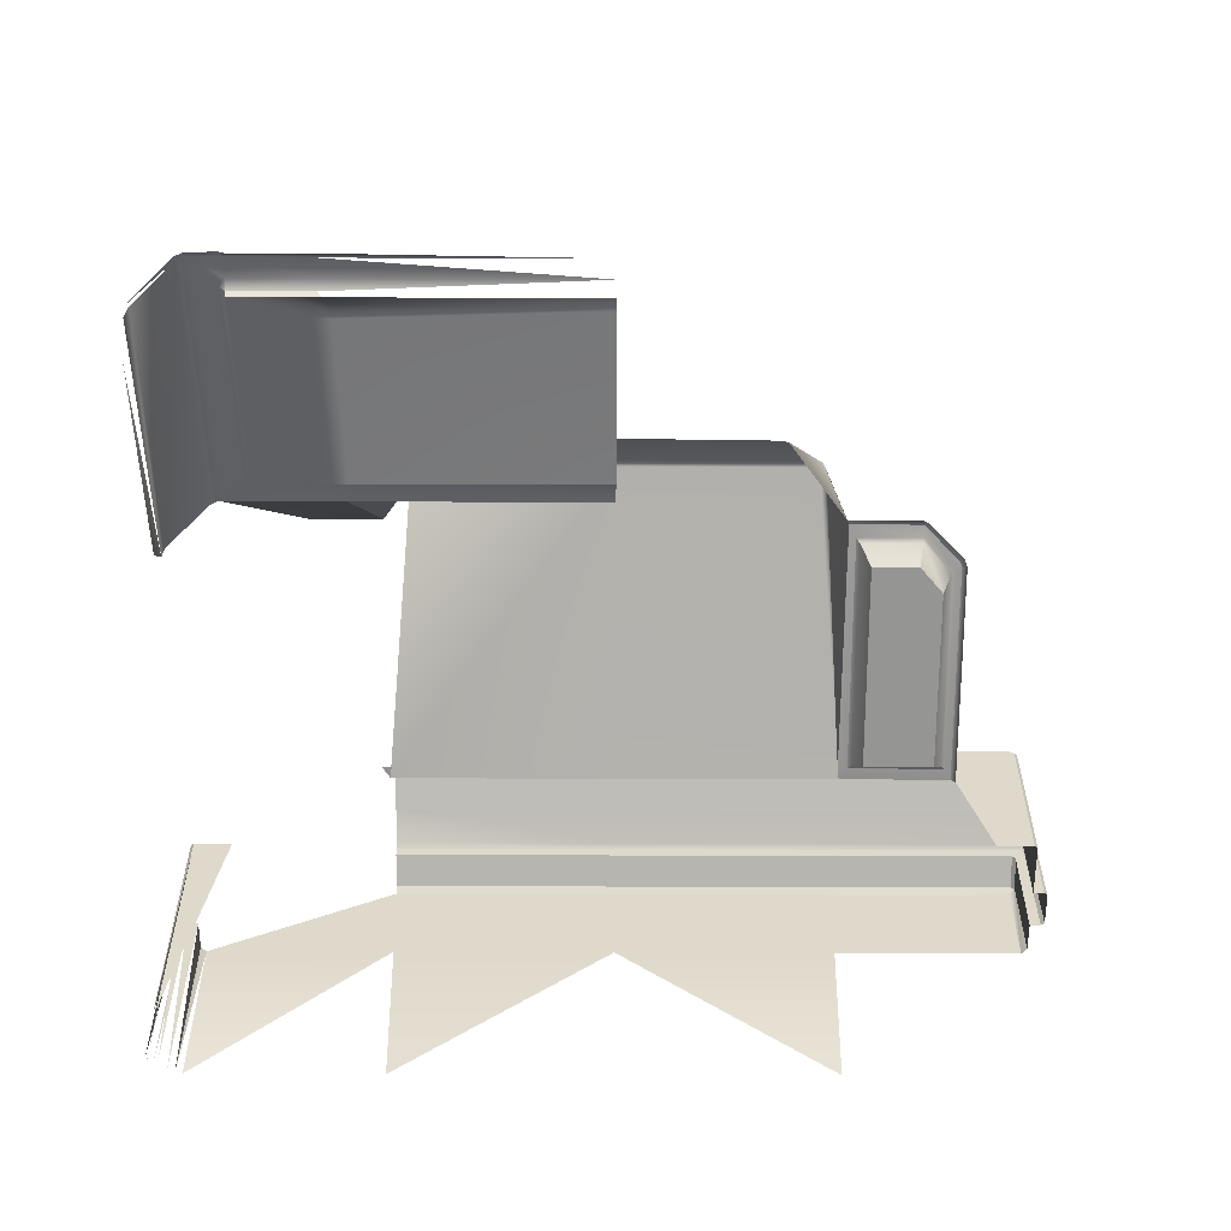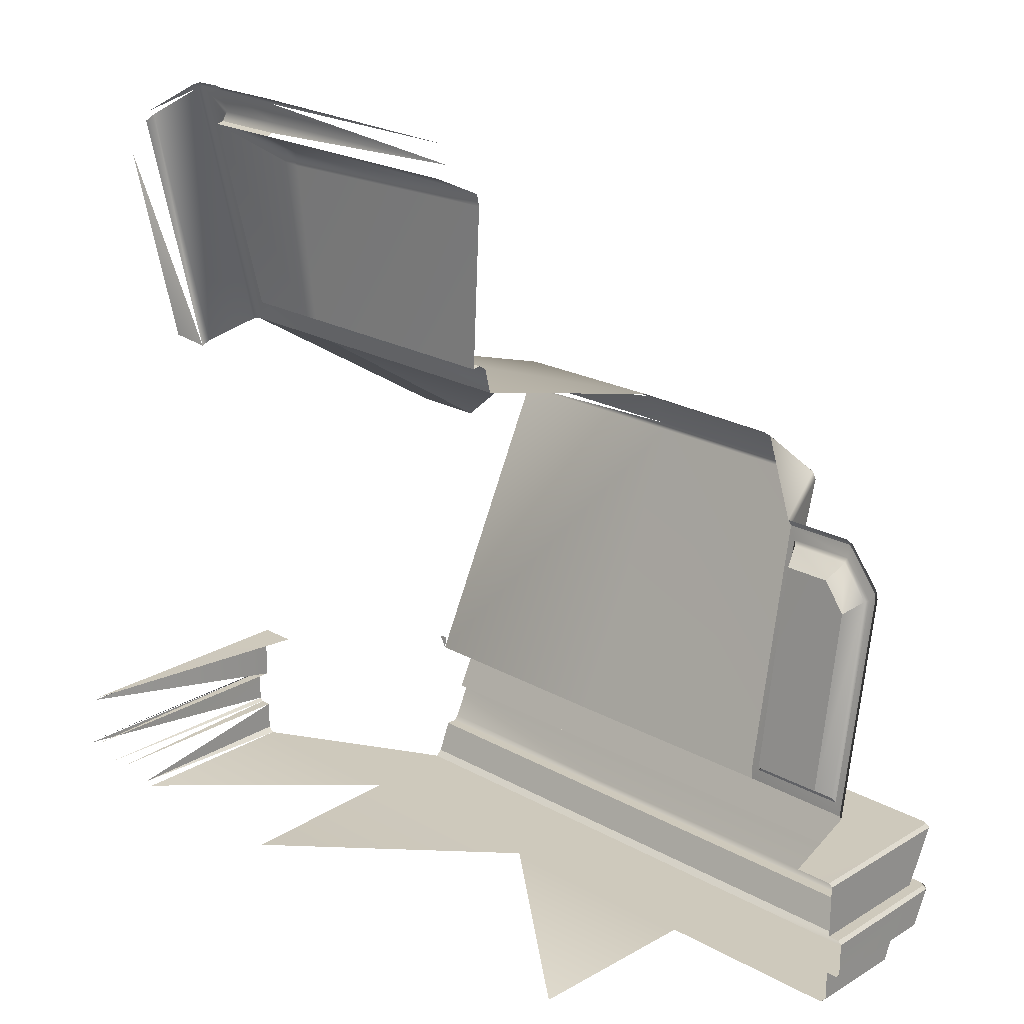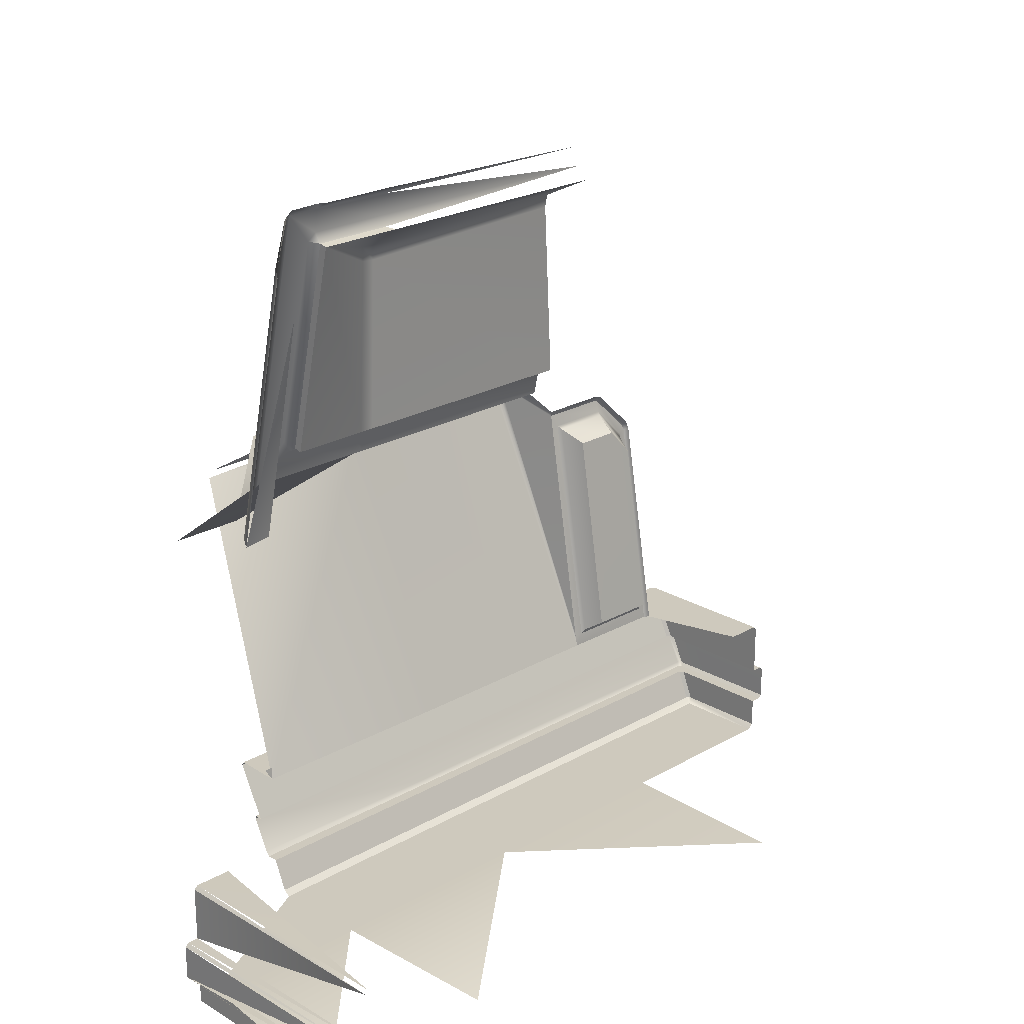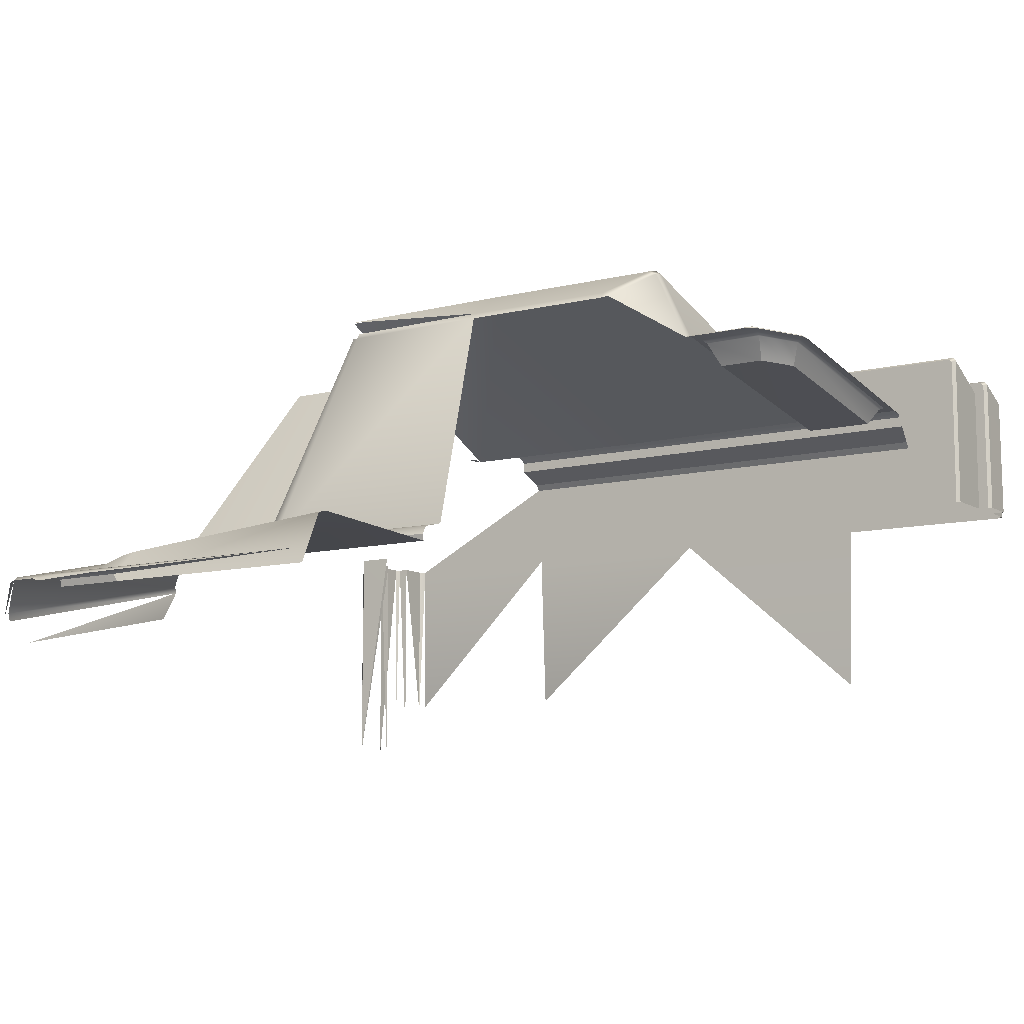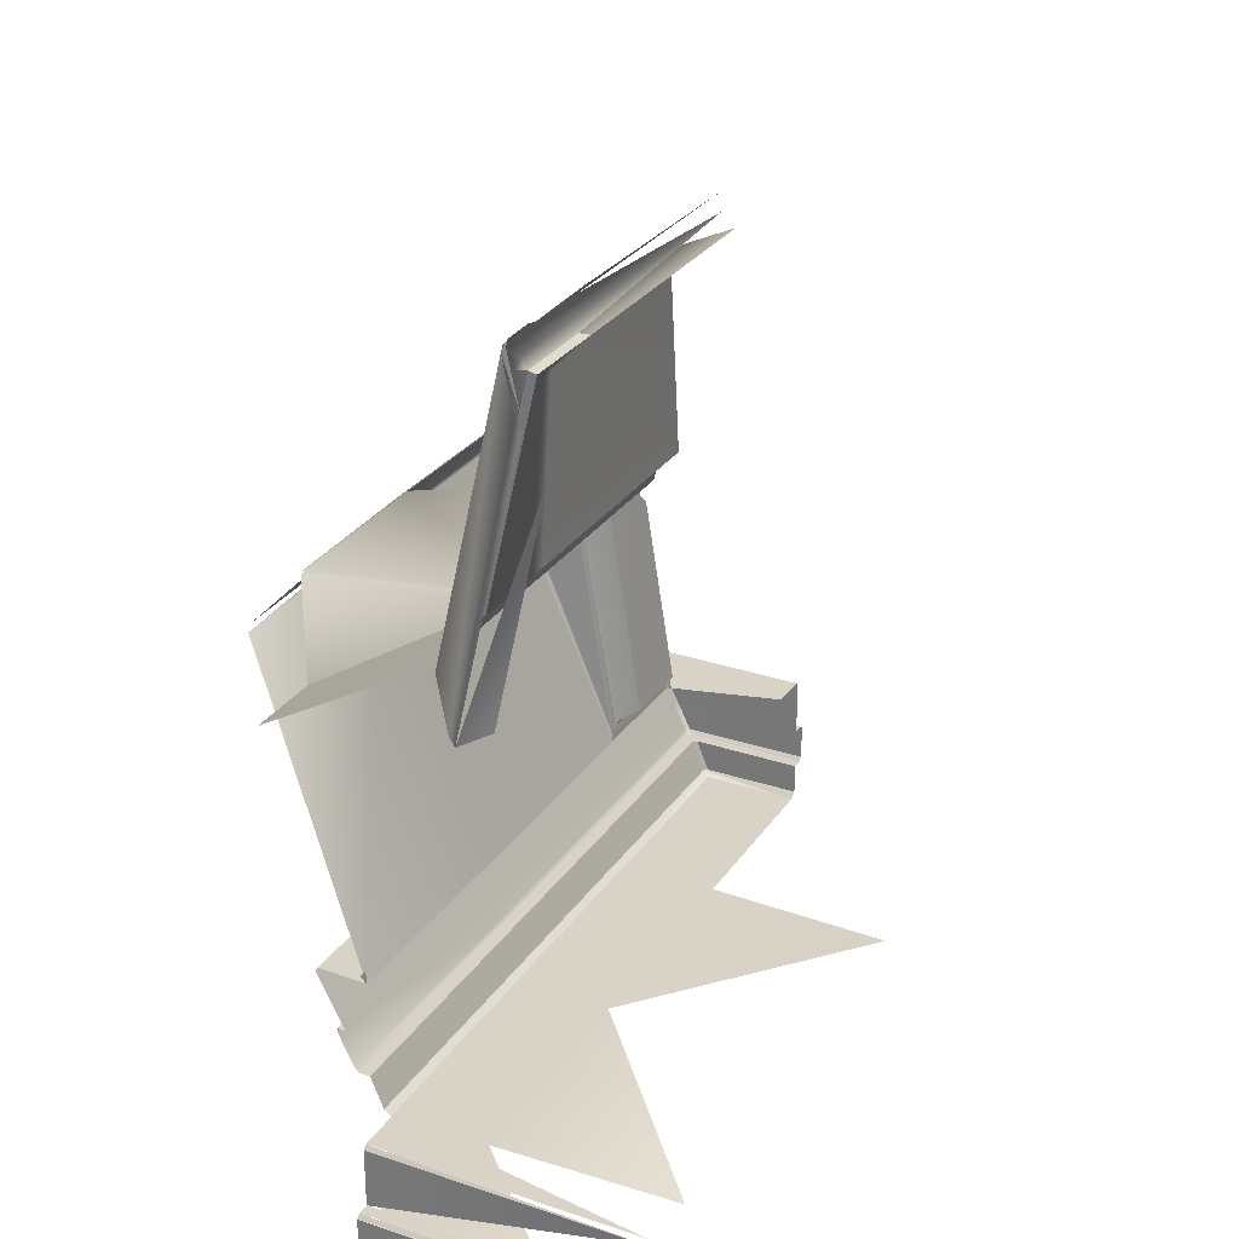
<metadata>
{"format":"obj","ext":"obj","renderer":"f3d","projection":"perspective","resolution":1024,"background":"white","views":[{"elev":-58.3,"azim":179.8,"up":"+Z"},{"elev":22.3,"azim":-136.0,"up":"+Y"},{"elev":22.6,"azim":135.5,"up":"+Y"},{"elev":-9.6,"azim":-146.5,"up":"+Z"},{"elev":28.1,"azim":117.1,"up":"+Y"}]}
</metadata>
<code>
o defaultMaterial.004
v 2.916 -0.4403 4.333
v 5.519 -0.4403 4.333
v 0 -0.3722 8.177
v 0 -0.4403 8.09
v 3.046 -0.4403 8.088
v 3.048 -0.3722 8.177
v 0 0.08771 8.556
v 0 0.04186 8.504
v 3.048 0.04186 8.504
v 3.048 0.1034 8.556
v 5.787 0.08612 3.868
v 0 0.5473 8.78
v 3.048 0.5473 8.776
v 5.605 -0.3835 4.286
v 5.605 -0.367 6.806
v 5.531 -0.4403 6.806
v 0 0.5932 8.764
v 0 0.5473 8.78
v 3.048 0.5473 8.776
v 3.048 0.5932 8.764
v 5.8 0.08822 6.806
v 5.754 0.04186 6.806
v 5.787 0.5415 3.472
v 5.8 0.5468 6.806
v 5.8 0.08822 6.806
v 5.742 0.5931 3.433
v 5.754 0.5931 6.806
v 5.8 0.5468 6.806
v 2.994 -0.4403 6.806
v 0 -0.4403 6.806
v 3.048 0.04186 8.352
v 3.048 -0.3722 8.177
v 3.05 1.544 8.335
v 3.071 1.375 8.322
v 3.18 1.544 8.331
v 3.048 0.5929 8.655
v 3.048 0.5932 8.764
v 0 1.375 8.306
v 3.071 1.375 8.322
v 2.741 5.392 9.86
v 0 5.392 9.869
v 3.048 1.32 9.025
v 3.048 0.5929 8.655
v 5.39 6.44 5.663
v 3.272 7.235 6.143
v 3.217 6.883 6.226
v 4.746 6.889 6.224
v 4.3 7.235 6.143
v 3.331 7.287 5.924
v 3.301 7.31 6.021
v 4.302 7.31 6.021
v 4.302 7.287 5.924
v 3.301 7.31 6.021
v 4.302 7.31 6.021
v 0 9.483 6.038
v 0 7.287 5.923
v 3.144 7.287 5.924
v 3.223 9.512 5.748
v 3.046 -0.4403 8.088
v 0 -0.4403 8.09
v 0 6.883 6.226
v 0 6.055 9.414
v 2.181 6.035 9.408
v 3.069 6.883 6.226
v 5.39 6.716 5.225
v 2.196 5.976 9.493
v 0 5.997 9.499
v 0 5.494 9.856
v 2.683 5.493 9.846
v 0 9.991 5.287
v 0 9.654 6.003
v 3.231 9.698 5.732
v 3.261 9.991 5.287
v 3.293 10.14 5.463
v 0 10.13 5.463
v 3.321 10.01 5.389
v 3.217 6.883 6.226
v 2.277 5.998 9.432
v 0 10.41 5.403
v 3.302 10.41 5.403
v 4.746 6.889 6.224
v 3.217 6.883 6.226
v 3.05 5.122 8.902
v 4.041 5.123 8.9
v 3.32 10.49 5.352
v 0 0.04186 8.352
v 0 -0.3722 8.177
v 3.331 7.287 5.924
v 3.416 9.54 5.709
v 3.05 5.122 8.902
v 4.302 7.287 5.924
v 4.334 9.991 5.287
v 0 0.04186 8.352
v 3.048 0.04186 8.352
v 3.048 0.04186 8.504
v 0 0.04186 8.504
v 5.39 6.44 5.663
v 5.347 6.51 5.757
v 4.403 7.402 6.103
v 4.841 6.856 6.192
v 5.392 9.526 4.604
v 4.334 9.991 5.287
v 4.302 7.287 5.924
v 4.302 7.31 6.021
v 4.334 10.01 5.386
v 3.422 9.723 5.694
v 4.334 10.01 5.386
v 4.435 10.04 5.483
v 5.392 9.935 4.872
v 5.336 10.02 4.973
v 3.448 9.991 5.287
v 4.858 10.39 5.373
v 3.321 10.01 5.389
v 3.261 9.991 5.287
v 3.448 9.991 5.287
v 4.764 10.43 5.403
v 4.746 6.889 6.224
v 4.764 10.43 5.403
v 0 0.5929 8.655
v 0 0.5932 8.764
v 4.335 10.13 5.463
v 4.334 10.01 5.386
v 5.605 0.04186 6.806
v 5.605 -0.367 6.806
v 5.605 -0.3835 4.286
v 4.356 10.42 5.403
v 5.349 10.08 4.909
v 4.282 10.5 5.313
v 5.605 0.04186 6.806
v 5.605 0.04186 3.893
v 5.754 0.04186 6.806
v 4.86 10.46 5.32
v 4.759 10.5 5.352
v 4.334 10.01 5.386
v 0 1.32 9.025
v 0 0.5929 8.655
v 4.381 10.5 5.352
v 5.605 0.5931 3.435
v 5.605 0.5931 6.806
v 5.754 0.5931 6.806
v 4.381 10.5 5.352
v 4.759 10.5 5.352
v 3.048 1.375 8.99
v 0 1.375 8.99
v 0 1.32 9.025
v 3.048 1.32 9.025
v 5.053 1.375 6.806
v 5.558 1.375 6.806
v 5.564 1.378 3.46
v 5.558 1.375 6.806
v 5.605 1.329 6.806
v 5.605 1.329 3.452
v 5.605 0.5931 6.806
v 5.605 1.329 6.806
v 5.531 -0.4403 6.806
v 3.071 1.375 8.322
v 0 1.375 8.306
v 0 1.375 8.99
v 3.048 1.375 8.99
v -2.916 -0.4403 4.333
v -3.048 -0.3722 8.177
v -3.046 -0.4403 8.088
v -3.048 0.1034 8.556
v -3.048 0.04186 8.504
v -3.048 0.5473 8.776
v -5.531 -0.4403 6.806
v -5.605 -0.367 6.806
v -3.048 0.5932 8.764
v -3.048 0.5473 8.776
v -5.754 0.04186 6.806
v -5.8 0.08822 6.806
v -5.8 0.08822 6.806
v -5.8 0.5468 6.806
v -5.8 0.5468 6.806
v -5.754 0.5931 6.806
v -5.558 -0.3722 8.177
v -5.531 -0.4403 8.085
v -2.994 -0.4403 6.806
v -3.048 0.04186 8.352
v -5.558 0.04186 8.352
v -5.558 -0.3722 8.177
v -3.048 -0.3722 8.177
v -5.605 -0.3734 8.128
v -5.74 0.08771 8.556
v -5.704 0.04186 8.504
v -5.742 0.5473 8.78
v -3.05 1.544 8.335
v -3.079 5.044 8.933
v -3.178 4.868 8.89
v -3.18 1.544 8.331
v -5.741 0.04186 8.442
v -5.788 0.08659 8.504
v -5.788 0.08659 8.504
v -5.788 0.5473 8.728
v -2.741 5.392 9.86
v -3.071 1.375 8.322
v -5.558 -0.3722 8.177
v -5.558 0.04186 8.352
v -5.605 0.04186 8.302
v -5.605 -0.3734 8.128
v -3.229 1.605 8.304
v -4.454 1.606 8.302
v -4.503 1.543 8.331
v -3.18 1.544 8.331
v -3.364 1.757 8.071
v -4.329 1.757 8.071
v -4.454 1.606 8.302
v -3.229 1.605 8.304
v -5.559 1.321 9.026
v -5.558 0.5933 8.655
v -3.048 0.5929 8.655
v -3.048 1.32 9.025
v -3.229 1.605 8.304
v -3.226 4.81 8.844
v -3.364 4.63 8.53
v -3.364 1.757 8.071
v -3.18 1.544 8.331
v -3.178 4.868 8.89
v -2.819 5.404 9.792
v -3.05 1.544 8.335
v -5.742 0.5473 8.78
v -5.788 0.5473 8.728
v -3.364 1.757 8.071
v -4.004 4.631 8.528
v -4.329 4.255 8.477
v -4.329 1.757 8.071
v -5.788 0.5473 8.728
v -5.742 0.5473 8.78
v -5.694 0.5932 8.764
v -5.743 0.5931 8.708
v -3.046 -0.4403 8.088
v -5.558 0.5933 8.655
v -5.559 1.321 9.026
v -5.605 1.326 8.974
v -5.605 0.5931 8.604
v -4.329 4.255 8.477
v -4.459 4.377 8.782
v -4.454 1.606 8.302
v -4.329 1.757 8.071
v -2.181 6.035 9.408
v -4.6 4.443 8.83
v -4.664 4.482 8.788
v -4.668 1.375 8.254
v -4.601 1.375 8.306
v -4.513 4.399 8.818
v -4.503 1.543 8.331
v -4.503 1.543 8.331
v -4.6 4.443 8.83
v -4.601 1.375 8.306
v -3.364 4.63 8.53
v -5.503 1.375 8.991
v -5.559 1.321 9.026
v -3.048 1.32 9.025
v -3.048 1.375 8.99
v -3.079 5.044 8.933
v -3.05 1.544 8.335
v -2.196 5.976 9.493
v -2.683 5.493 9.846
v -2.277 5.998 9.432
v 0 7.31 6.021
v 0 7.287 5.923
v 0 7.31 6.021
v 0 7.235 6.142
v -4.067 4.814 8.844
v -4.004 4.631 8.528
v -3.364 4.63 8.53
v -3.226 4.81 8.844
v -4.074 4.871 8.887
v -4.004 4.631 8.528
v -4.329 4.255 8.477
v 0 6.883 6.226
v -4.075 5.043 8.931
v -3.05 5.122 8.902
v -2.773 5.498 9.786
v -3.05 5.122 8.902
v -4.041 5.123 8.9
v -4.075 5.043 8.931
v -3.079 5.044 8.933
v -3.048 0.04186 8.504
v -3.048 0.04186 8.352
v -4.581 4.513 8.843
v -4.581 4.513 8.843
v -4.62 4.59 8.811
v -2.819 5.404 9.792
v -4.135 5.085 8.893
v -3.048 0.5929 8.655
v -3.048 0.5932 8.764
v -5.605 -0.367 6.806
v -5.605 0.04186 6.806
v -5.605 0.04186 6.806
v -5.754 0.04186 6.806
v -5.754 0.5931 6.806
v -5.605 0.5931 6.806
v -5.558 1.375 6.806
v -5.053 1.375 6.806
v -5.605 1.329 6.806
v -5.558 1.375 6.806
v -5.605 -0.3734 8.128
v -5.605 0.04186 8.302
v -5.605 0.5931 6.806
v -5.605 0.5931 8.604
v -5.605 1.326 8.974
v -5.605 1.329 6.806
v -5.531 -0.4403 6.806
v -5.531 -0.4403 8.085
v -3.071 1.375 8.322
v -3.048 1.375 8.99
v -5.704 0.04186 8.504
v -5.558 0.04186 8.352
v -5.605 0.04186 8.302
v -5.741 0.04186 8.442
v -3.071 1.375 8.322
v -5.605 0.5931 8.604
v -5.743 0.5931 8.708
v -5.694 0.5932 8.764
v -5.558 0.5933 8.655
v -4.601 1.375 8.306
v -5.503 1.375 8.991
v 5.605 1.329 3.452
v -4.668 1.375 8.254
v -5.559 1.375 8.955
v -5.605 1.326 8.974
v -5.559 1.375 8.955
v -5.605 1.326 8.974
v -5.559 1.375 8.955
v -5.605 0.5931 8.604
v -3.079 5.044 8.933
v 3.138 7.31 6.021
v 3.144 7.287 5.924
v 3.111 7.235 6.143
v 3.138 7.31 6.021
v 3.069 6.883 6.226
v 3.321 10.01 5.389
v 3.448 9.991 5.287
v 4.334 9.991 5.287
v 4.334 10.01 5.386
f 52 49 50
f 50 51 52
f 29 59 60
f 60 30 29
f 32 31 86
f 86 87 32
f 96 93 94
f 94 95 96
f 105 102 103
f 103 104 105
f 113 114 115
f 123 124 125
f 43 42 135
f 135 136 43
f 138 139 140
f 59 29 155
f 159 156 157
f 157 158 159
f 182 179 180
f 180 181 182
f 208 205 206
f 206 207 208
f 212 209 210
f 210 211 212
f 60 231 178
f 178 30 60
f 86 179 182
f 182 87 86
f 280 93 96
f 96 279 280
f 135 212 211
f 211 136 135
f 288 298 299
f 299 289 288
f 303 300 301
f 301 302 303
f 231 305 304
f 304 178 231
f 157 306 307
f 307 158 157
f 309 280 279
f 279 308 309
f 291 290 310
f 310 311 291
f 306 317 318
f 318 307 306
f 317 320 321
f 321 318 317
f 293 292 314
f 314 326 293
f 308 311 310
f 310 309 308
f 260 328 329
f 329 261 260
f 50 49 329
f 329 328 50
f 336 333 334
f 334 335 336
f 6 3 4
f 4 5 6
f 10 7 8
f 8 9 10
f 13 12 7
f 7 10 13
f 14 15 16
f 20 17 18
f 18 19 20
f 11 21 22
f 23 24 25
f 26 27 28
f 1 29 30
f 33 34 35
f 41 38 39
f 39 40 41
f 48 45 46
f 46 47 48
f 54 53 45
f 45 48 54
f 58 55 56
f 56 57 58
f 64 61 62
f 62 63 64
f 67 68 69
f 66 63 62
f 62 67 66
f 68 41 40
f 73 70 71
f 71 72 73
f 72 71 55
f 55 58 72
f 76 74 75
f 78 77 64
f 64 63 78
f 75 74 80
f 84 81 82
f 82 83 84
f 79 80 85
f 89 58 57
f 57 88 89
f 78 90 77
f 92 89 88
f 88 91 92
f 99 54 48
f 99 48 47
f 44 65 101
f 106 72 58
f 58 89 106
f 108 107 54
f 54 99 108
f 110 98 97
f 97 109 110
f 111 73 72
f 72 106 111
f 112 100 98
f 98 110 112
f 106 89 92
f 108 99 47
f 47 116 108
f 118 117 100
f 100 112 118
f 111 106 92
f 37 36 119
f 119 120 37
f 122 121 74
f 74 76 122
f 126 80 74
f 74 121 126
f 126 128 85
f 85 80 126
f 131 129 130
f 121 134 108
f 116 126 121
f 121 108 116
f 128 126 137
f 142 141 126
f 126 116 142
f 127 132 112
f 112 132 133
f 133 118 112
f 146 143 144
f 144 145 146
f 147 148 149
f 150 151 152
f 2 155 29
f 4 3 161
f 161 162 4
f 8 7 163
f 163 164 8
f 7 12 165
f 165 163 7
f 18 17 168
f 168 169 18
f 162 161 176
f 176 177 162
f 30 178 160
f 166 177 183
f 183 167 166
f 164 163 184
f 184 185 164
f 163 165 186
f 186 184 163
f 190 187 188
f 188 189 190
f 170 191 192
f 192 171 170
f 176 183 177
f 172 193 194
f 194 173 172
f 196 38 41
f 41 195 196
f 200 197 198
f 198 199 200
f 204 201 202
f 202 203 204
f 192 191 185
f 185 184 192
f 216 213 214
f 214 215 216
f 213 217 218
f 218 214 213
f 196 195 219
f 219 220 196
f 192 184 221
f 221 222 192
f 226 223 224
f 224 225 226
f 230 227 228
f 228 229 230
f 235 232 233
f 233 234 235
f 239 236 237
f 237 238 239
f 244 241 242
f 242 243 244
f 246 238 237
f 237 245 246
f 249 247 245
f 245 248 249
f 224 223 250
f 254 251 252
f 252 253 254
f 255 256 219
f 67 257 258
f 258 68 67
f 62 240 257
f 257 67 62
f 68 258 195
f 195 41 68
f 267 264 265
f 265 266 267
f 189 268 264
f 264 267 189
f 270 269 264
f 264 237 270
f 188 272 268
f 268 189 188
f 273 274 259
f 278 275 276
f 276 277 278
f 257 240 259
f 237 264 268
f 268 245 237
f 257 259 274
f 274 258 257
f 245 268 272
f 272 281 245
f 245 281 248
f 241 282 283
f 283 242 241
f 284 195 258
f 258 274 284
f 283 282 277
f 277 285 283
f 285 277 276
f 119 286 287
f 287 120 119
f 144 254 253
f 253 145 144
f 247 249 312
f 312 190 247
f 316 313 314
f 314 315 316
f 319 154 153
f 321 320 295
f 295 294 321
f 296 322 323
f 323 297 296
f 325 324 252
f 252 251 325
f 174 227 230
f 230 175 174
f 169 168 229
f 229 228 169
f 286 316 315
f 315 287 286
f 187 190 312
f 274 273 327
f 327 284 274
f 331 262 263
f 263 330 331
f 330 263 271
f 271 332 330
f 53 331 330
f 330 45 53
f 45 330 332
f 332 46 45

</code>
